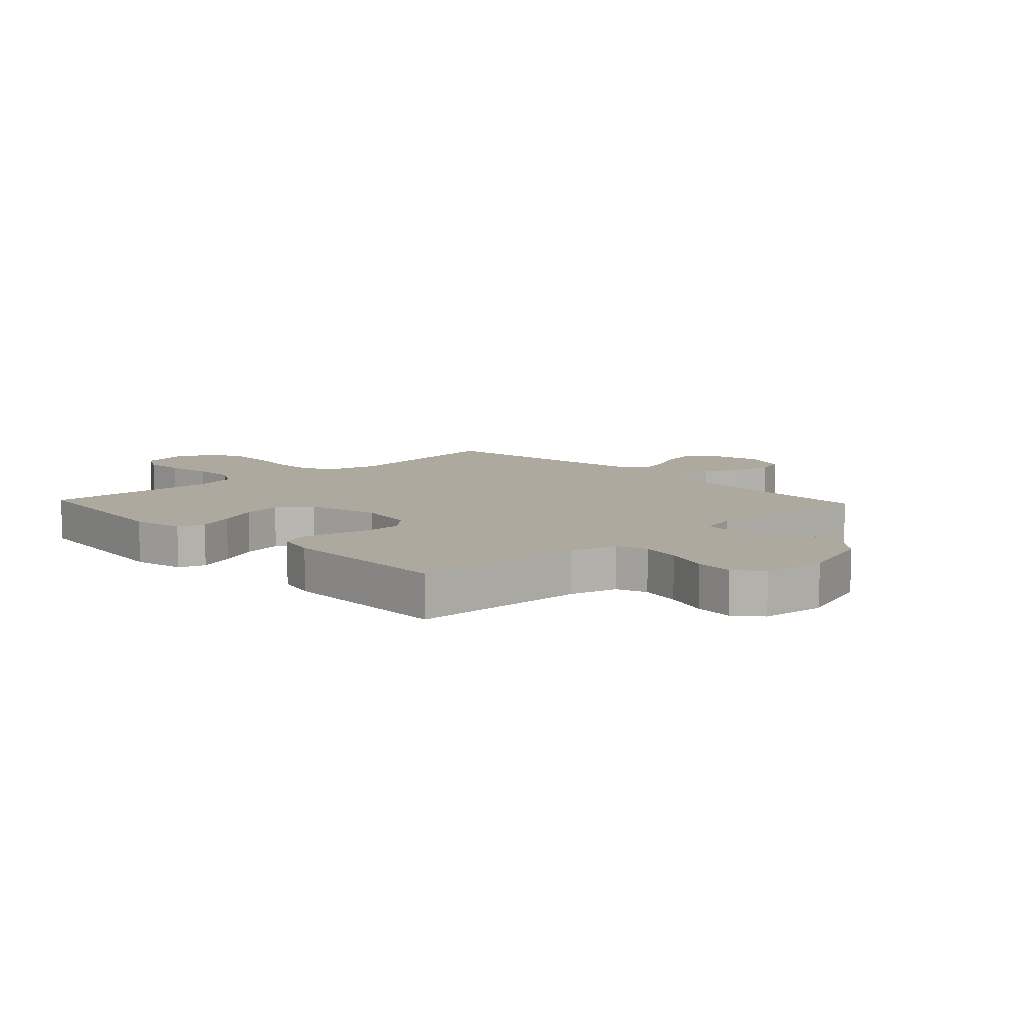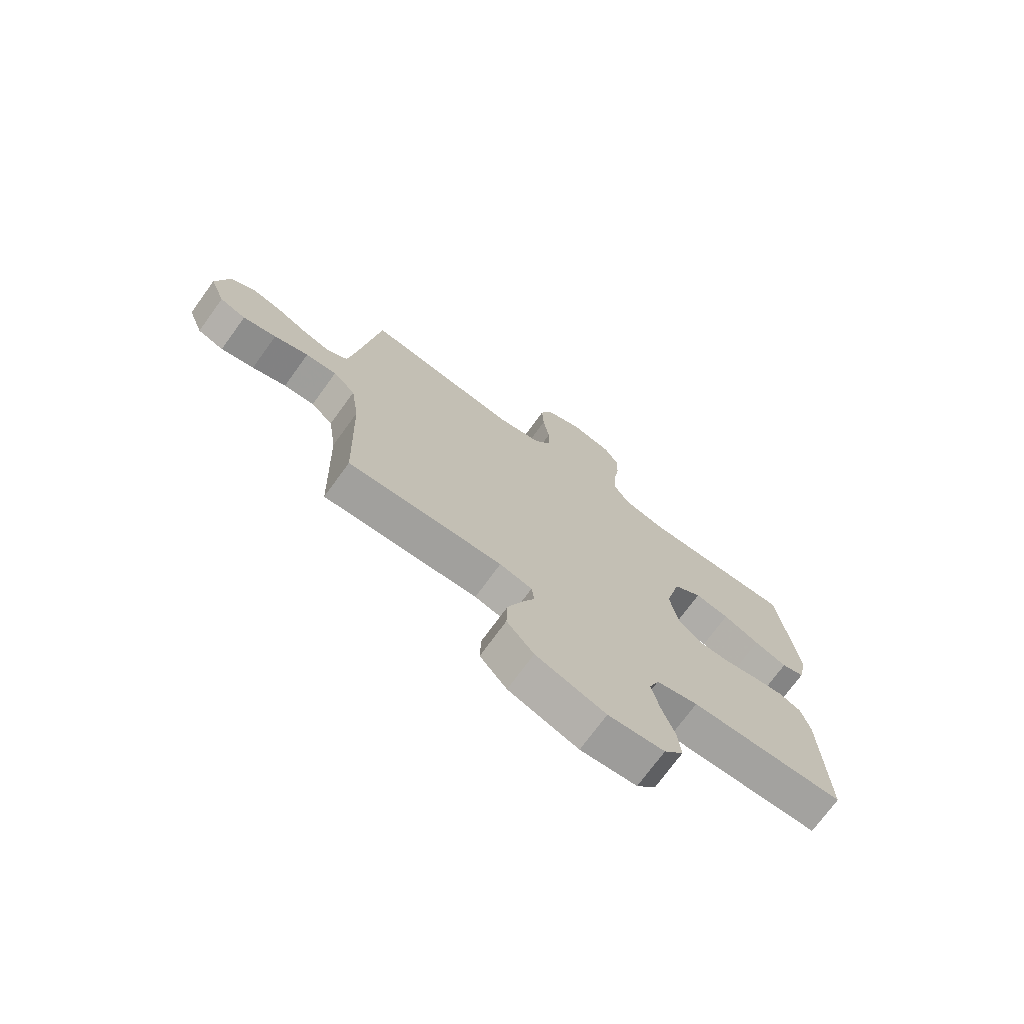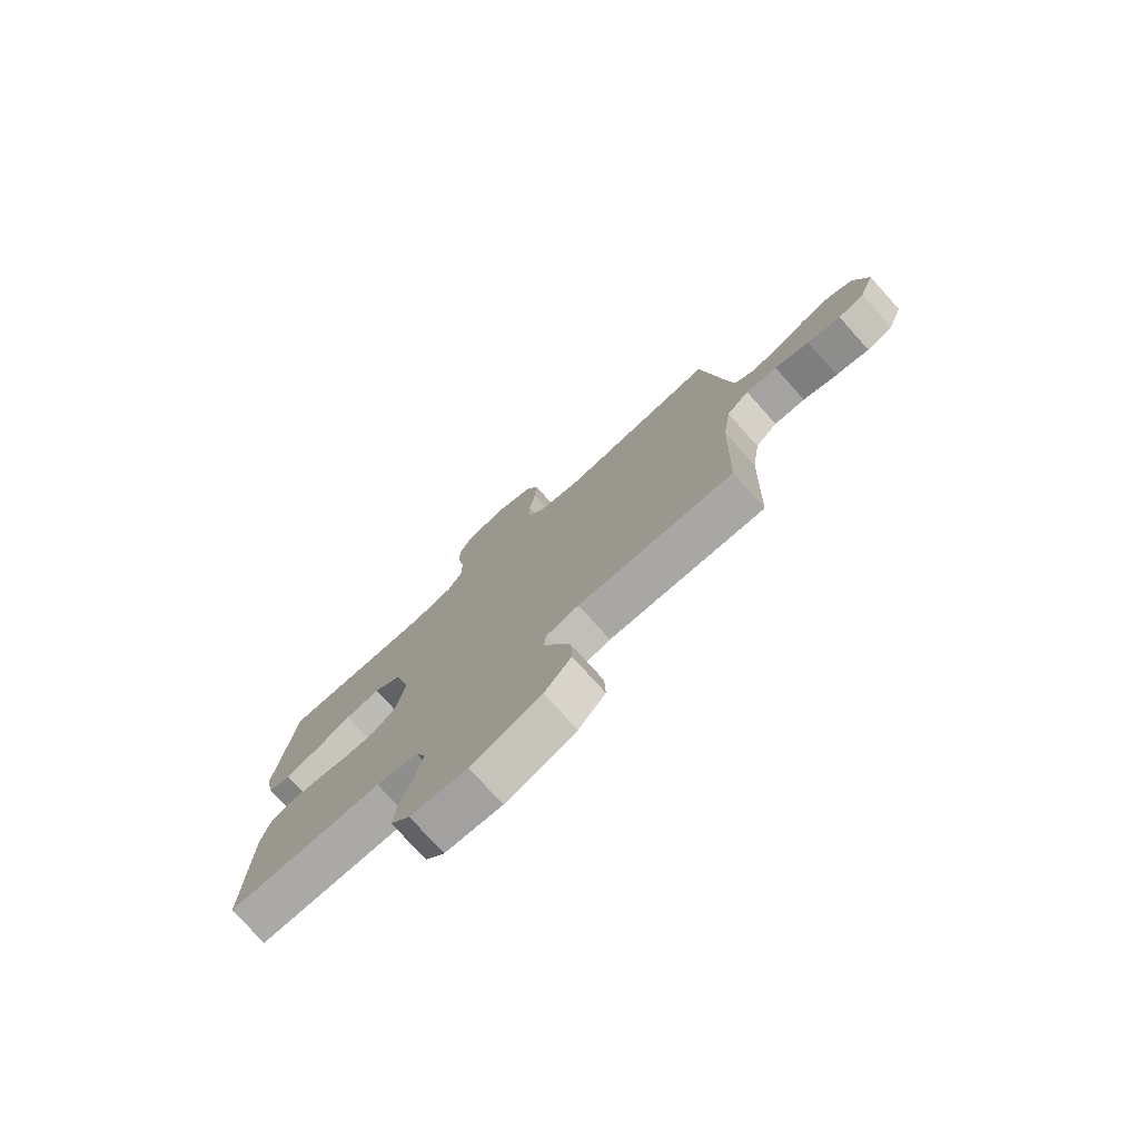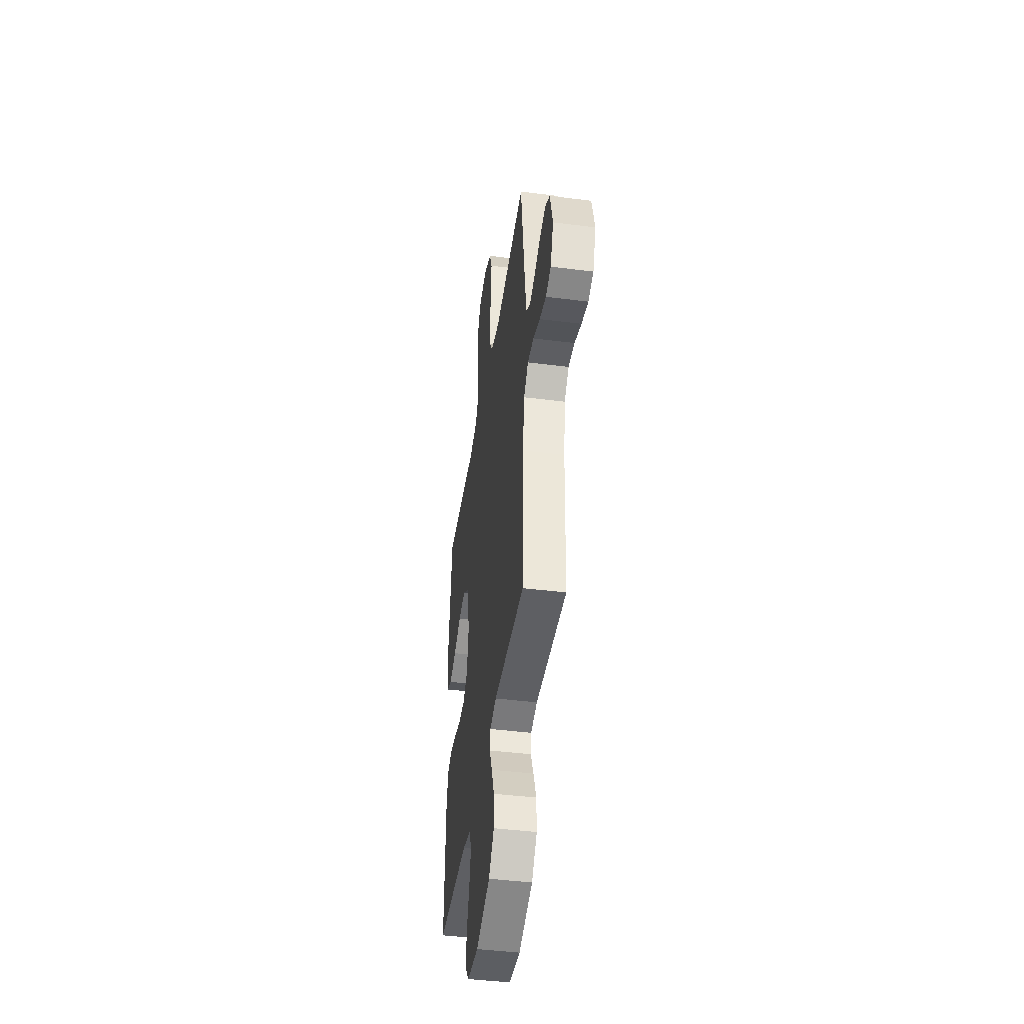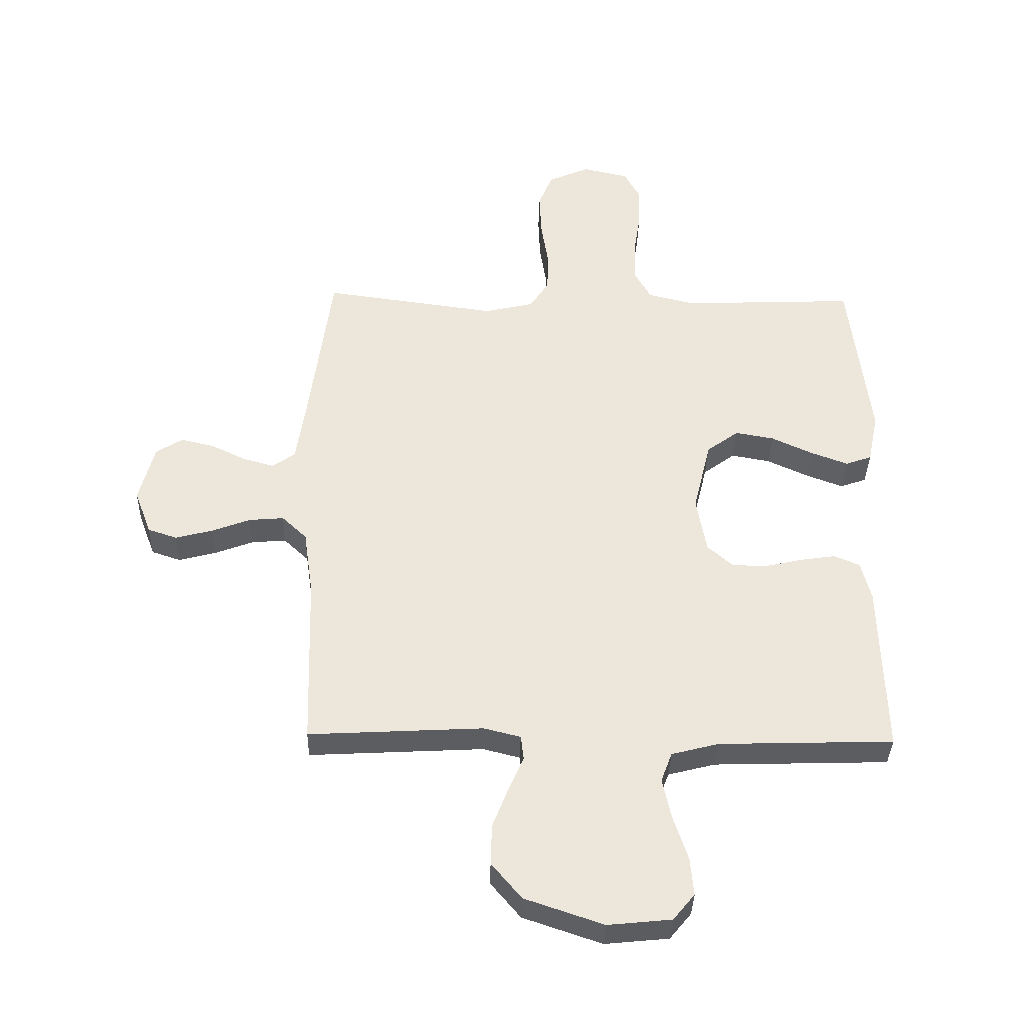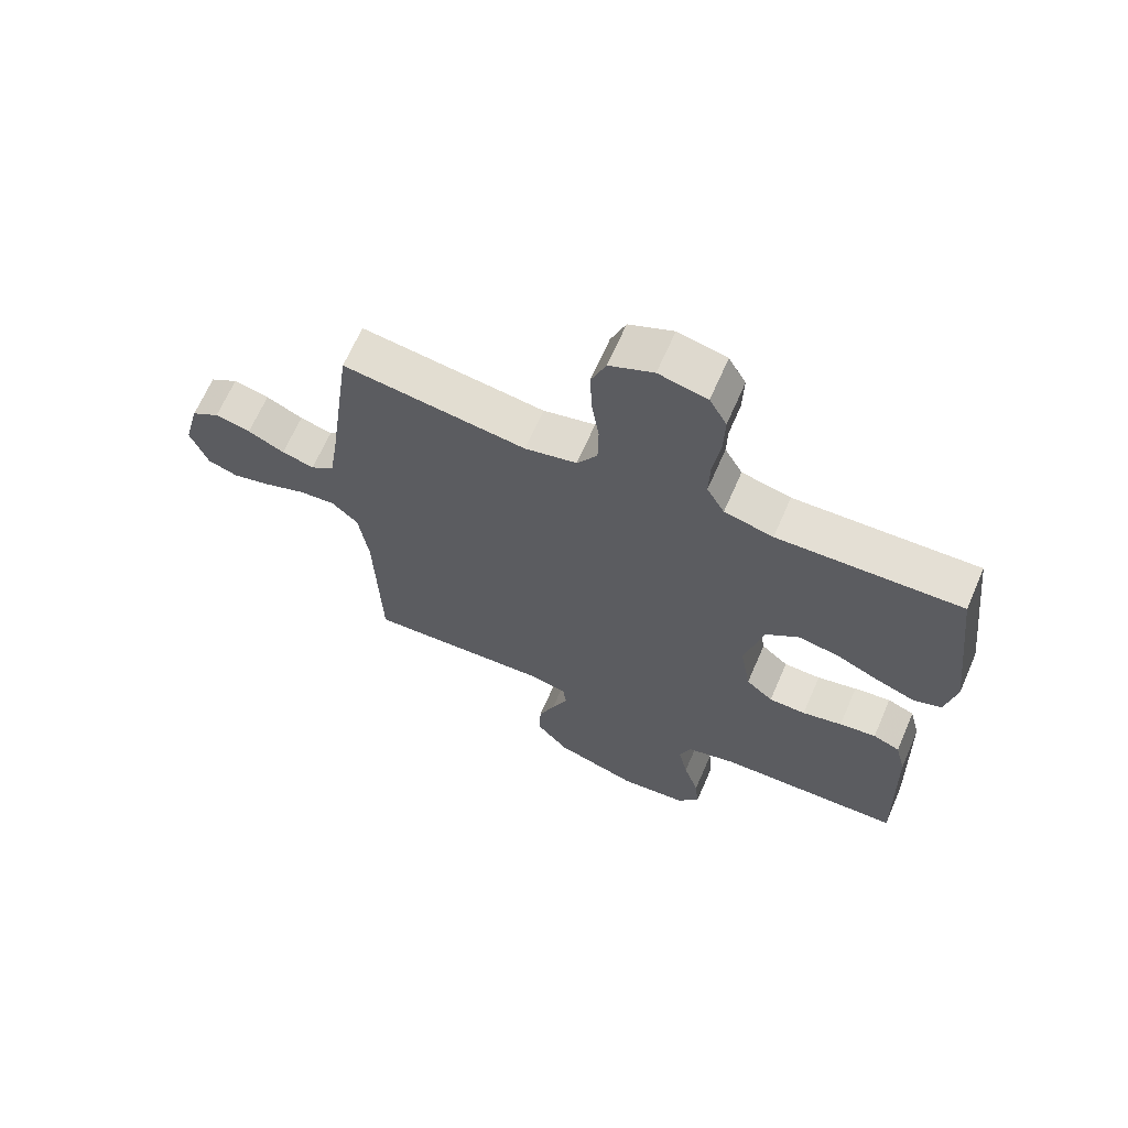
<metadata>
{"format":"obj","ext":"obj","renderer":"f3d","projection":"perspective","resolution":1024,"background":"white","views":[{"elev":9.0,"azim":136.7,"up":"+Y"},{"elev":-73.2,"azim":-36.0,"up":"+Z"},{"elev":-76.9,"azim":-138.0,"up":"+Z"},{"elev":-43.6,"azim":-98.5,"up":"+Z"},{"elev":-36.2,"azim":-1.4,"up":"+Z"},{"elev":66.2,"azim":23.5,"up":"+Z"}]}
</metadata>
<code>
v 0.5 0.07 -0.5
v 0.2 0.07 -0.509
v 0.119 0.07 -0.53
v 0.1 0.07 -0.581
v 0.115 0.07 -0.651
v 0.14 0.07 -0.727
v 0.146 0.07 -0.793
v 0.109 0.07 -0.838
v 0 0.07 -0.849
v -0.135 0.07 -0.803
v -0.187 0.07 -0.741
v -0.185 0.07 -0.671
v -0.158 0.07 -0.602
v -0.132 0.07 -0.542
v -0.137 0.07 -0.5
v -0.2 0.07 -0.484
v -0.5 0.07 -0.5
v -0.509 0.07 -0.2
v -0.525 0.07 -0.088
v -0.568 0.07 -0.047
v -0.628 0.07 -0.052
v -0.694 0.07 -0.077
v -0.758 0.07 -0.094
v -0.808 0.07 -0.077
v -0.837 0.07 0
v -0.811 0.07 0.101
v -0.765 0.07 0.13
v -0.707 0.07 0.116
v -0.647 0.07 0.087
v -0.594 0.07 0.072
v -0.555 0.07 0.1
v -0.54 0.07 0.2
v -0.5 0.07 0.5
v -0.2 0.07 0.459
v -0.115 0.07 0.479
v -0.082 0.07 0.53
v -0.081 0.07 0.602
v -0.093 0.07 0.681
v -0.096 0.07 0.757
v -0.072 0.07 0.817
v 0 0.07 0.849
v 0.079 0.07 0.831
v 0.107 0.07 0.78
v 0.105 0.07 0.709
v 0.093 0.07 0.631
v 0.091 0.07 0.56
v 0.12 0.07 0.508
v 0.2 0.07 0.488
v 0.5 0.07 0.5
v 0.535 0.07 0.2
v 0.517 0.07 0.113
v 0.472 0.07 0.097
v 0.408 0.07 0.121
v 0.337 0.07 0.154
v 0.27 0.07 0.166
v 0.215 0.07 0.125
v 0.185 0.07 0
v 0.202 0.07 -0.098
v 0.246 0.07 -0.137
v 0.306 0.07 -0.138
v 0.371 0.07 -0.123
v 0.431 0.07 -0.114
v 0.475 0.07 -0.133
v 0.492 0.07 -0.2
v 0.5 0 -0.5
v 0.2 0 -0.509
v 0.119 0 -0.53
v 0.1 0 -0.581
v 0.115 0 -0.651
v 0.14 0 -0.727
v 0.146 0 -0.793
v 0.109 0 -0.838
v 0 0 -0.849
v -0.135 0 -0.803
v -0.187 0 -0.741
v -0.185 0 -0.671
v -0.158 0 -0.602
v -0.132 0 -0.542
v -0.137 0 -0.5
v -0.2 0 -0.484
v -0.5 0 -0.5
v -0.509 0 -0.2
v -0.525 0 -0.088
v -0.568 0 -0.047
v -0.628 0 -0.052
v -0.694 0 -0.077
v -0.758 0 -0.094
v -0.808 0 -0.077
v -0.837 0 0
v -0.811 0 0.101
v -0.765 0 0.13
v -0.707 0 0.116
v -0.647 0 0.087
v -0.594 0 0.072
v -0.555 0 0.1
v -0.54 0 0.2
v -0.5 0 0.5
v -0.2 0 0.459
v -0.115 0 0.479
v -0.082 0 0.53
v -0.081 0 0.602
v -0.093 0 0.681
v -0.096 0 0.757
v -0.072 0 0.817
v 0 0 0.849
v 0.079 0 0.831
v 0.107 0 0.78
v 0.105 0 0.709
v 0.093 0 0.631
v 0.091 0 0.56
v 0.12 0 0.508
v 0.2 0 0.488
v 0.5 0 0.5
v 0.535 0 0.2
v 0.517 0 0.113
v 0.472 0 0.097
v 0.408 0 0.121
v 0.337 0 0.154
v 0.27 0 0.166
v 0.215 0 0.125
v 0.185 0 0
v 0.202 0 -0.098
v 0.246 0 -0.137
v 0.306 0 -0.138
v 0.371 0 -0.123
v 0.431 0 -0.114
v 0.475 0 -0.133
v 0.492 0 -0.2
f 63 64 1 2
f 60 61 62 63
f 60 63 2 3
f 59 60 3
f 58 59 3 4
f 57 58 4
f 51 52 53 54
f 49 50 51 54
f 48 49 54 55
f 47 48 55 56
f 42 43 44 45
f 42 45 46
f 41 42 46
f 40 41 46
f 37 38 39 40
f 36 37 40 46
f 35 36 46 47
f 32 33 34
f 31 32 34 35
f 26 27 28 29
f 26 29 30
f 25 26 30
f 24 25 30
f 21 22 23 24
f 21 24 30
f 20 21 30 31
f 16 17 18
f 15 16 18 19
f 11 12 13 14
f 9 10 11 14
f 9 14 15
f 8 9 15
f 5 6 7 8
f 4 5 8 15
f 57 4 15 19
f 35 47 56 57
f 31 35 57
f 19 20 31 57
f 66 65 128 127
f 127 126 125 124
f 67 66 127 124
f 67 124 123
f 68 67 123 122
f 68 122 121
f 118 117 116 115
f 118 115 114 113
f 119 118 113 112
f 120 119 112 111
f 109 108 107 106
f 110 109 106
f 110 106 105
f 110 105 104
f 104 103 102 101
f 110 104 101 100
f 111 110 100 99
f 98 97 96
f 99 98 96 95
f 93 92 91 90
f 94 93 90
f 94 90 89
f 94 89 88
f 88 87 86 85
f 94 88 85
f 95 94 85 84
f 82 81 80
f 83 82 80 79
f 78 77 76 75
f 78 75 74 73
f 79 78 73
f 79 73 72
f 72 71 70 69
f 79 72 69 68
f 83 79 68 121
f 121 120 111 99
f 121 99 95
f 121 95 84 83
f 1 65 66 2
f 2 66 67 3
f 3 67 68 4
f 4 68 69 5
f 5 69 70 6
f 6 70 71 7
f 7 71 72 8
f 8 72 73 9
f 9 73 74 10
f 10 74 75 11
f 11 75 76 12
f 12 76 77 13
f 13 77 78 14
f 14 78 79 15
f 15 79 80 16
f 16 80 81 17
f 17 81 82 18
f 18 82 83 19
f 19 83 84 20
f 20 84 85 21
f 21 85 86 22
f 22 86 87 23
f 23 87 88 24
f 24 88 89 25
f 25 89 90 26
f 26 90 91 27
f 27 91 92 28
f 28 92 93 29
f 29 93 94 30
f 30 94 95 31
f 31 95 96 32
f 32 96 97 33
f 33 97 98 34
f 34 98 99 35
f 35 99 100 36
f 36 100 101 37
f 37 101 102 38
f 38 102 103 39
f 39 103 104 40
f 40 104 105 41
f 41 105 106 42
f 42 106 107 43
f 43 107 108 44
f 44 108 109 45
f 45 109 110 46
f 46 110 111 47
f 47 111 112 48
f 48 112 113 49
f 49 113 114 50
f 50 114 115 51
f 51 115 116 52
f 52 116 117 53
f 53 117 118 54
f 54 118 119 55
f 55 119 120 56
f 56 120 121 57
f 57 121 122 58
f 58 122 123 59
f 59 123 124 60
f 60 124 125 61
f 61 125 126 62
f 62 126 127 63
f 63 127 128 64
f 64 128 65 1

</code>
